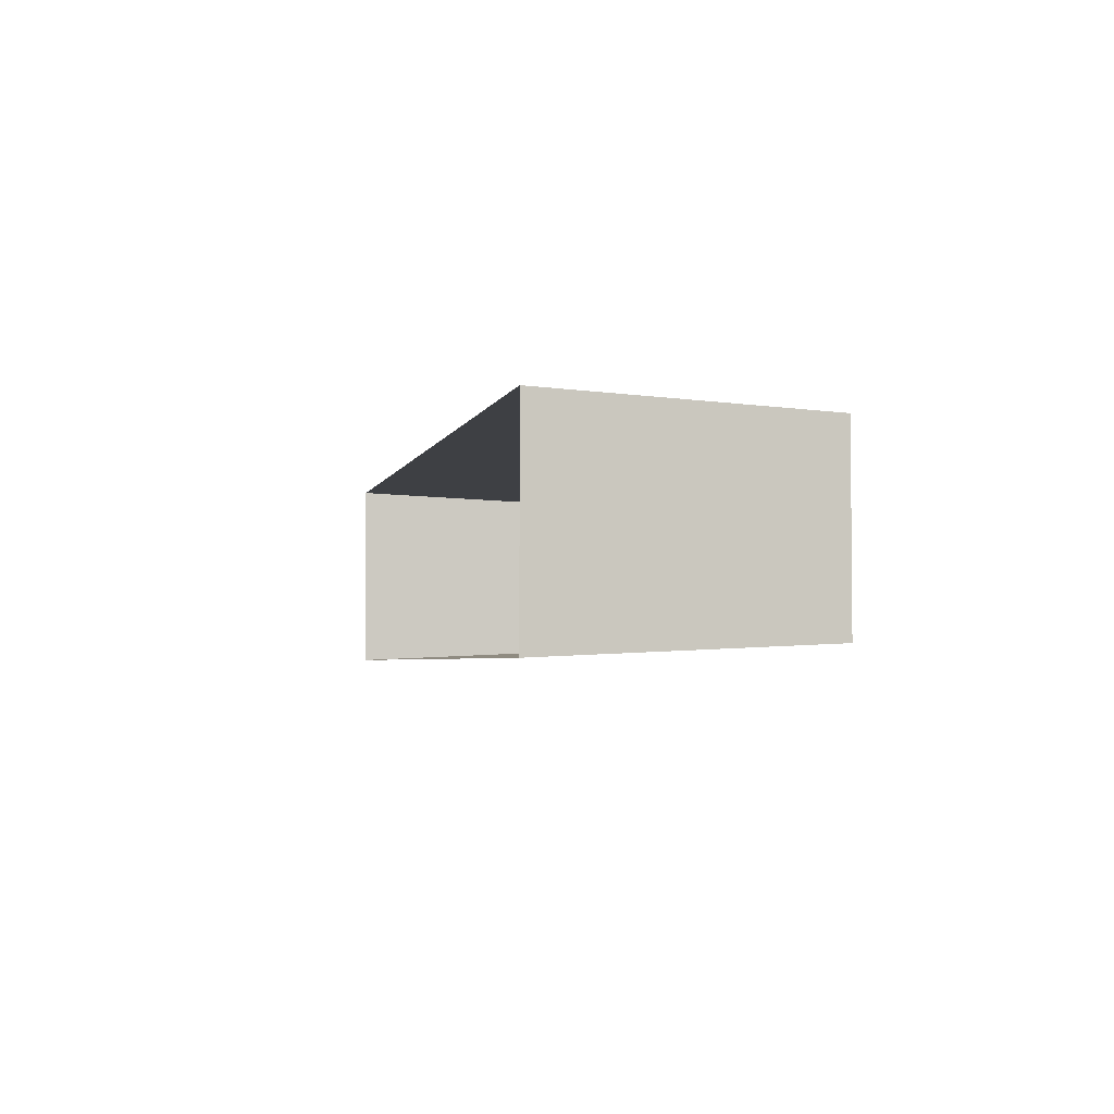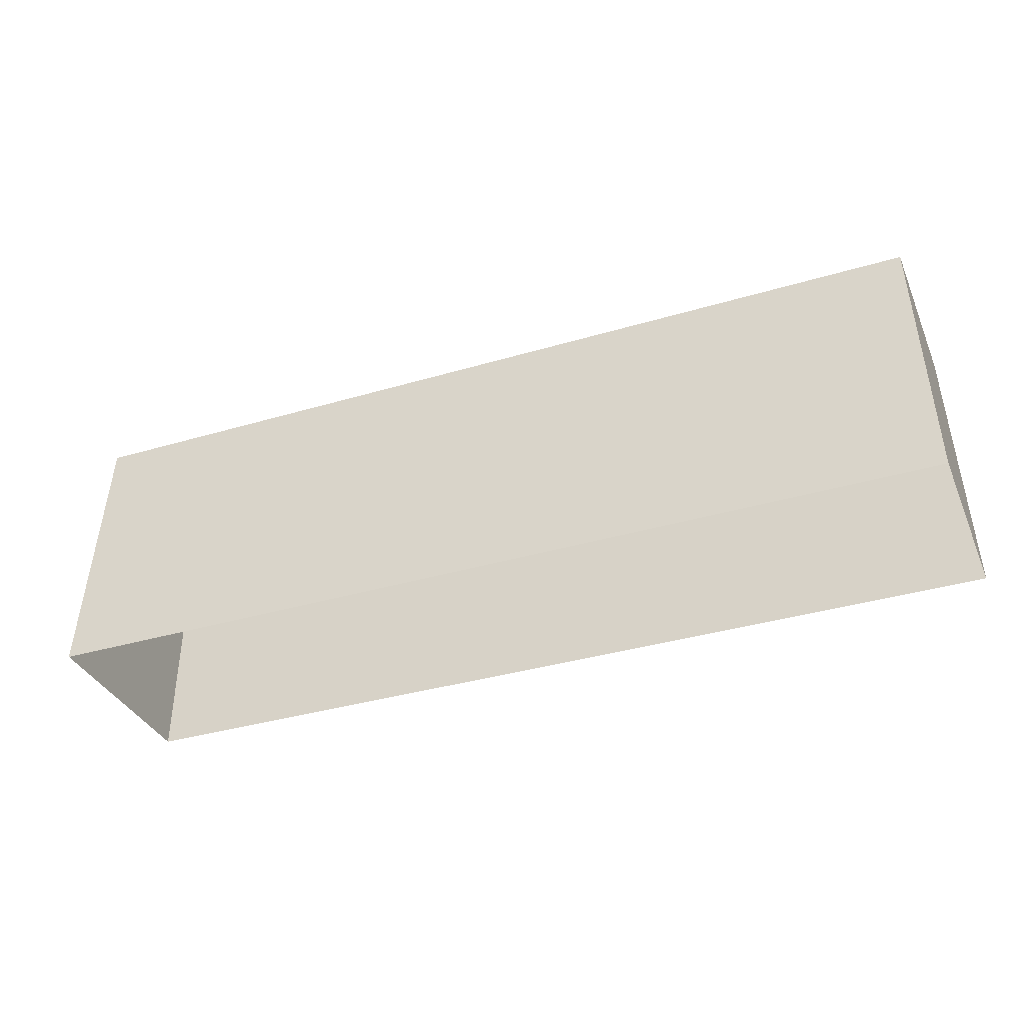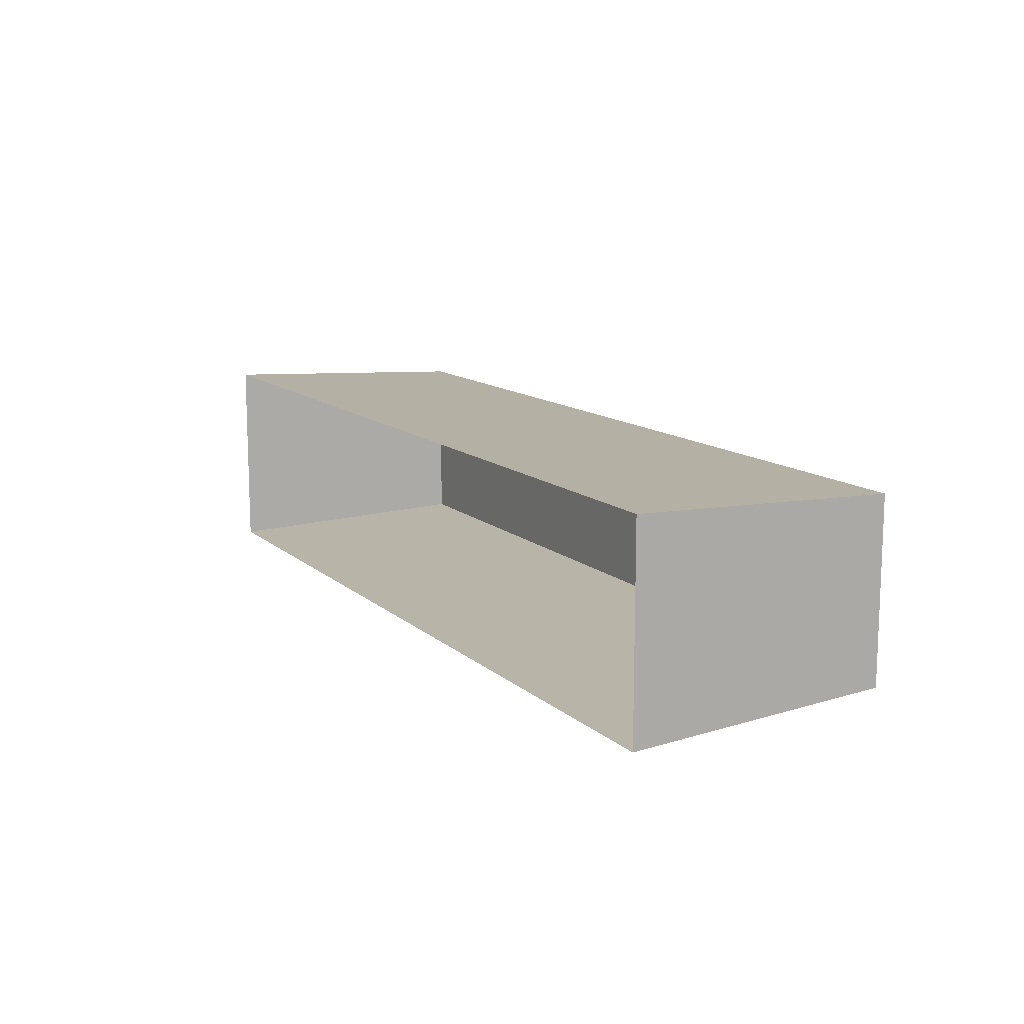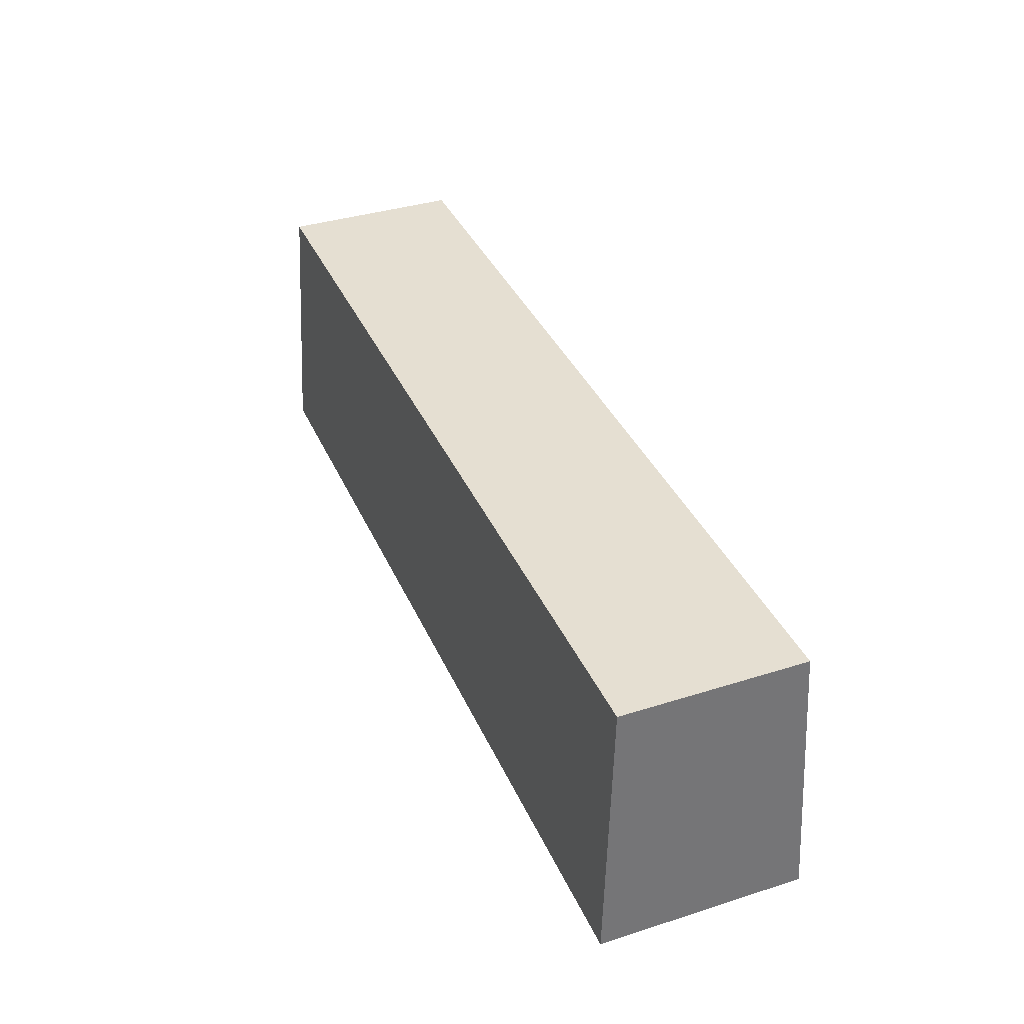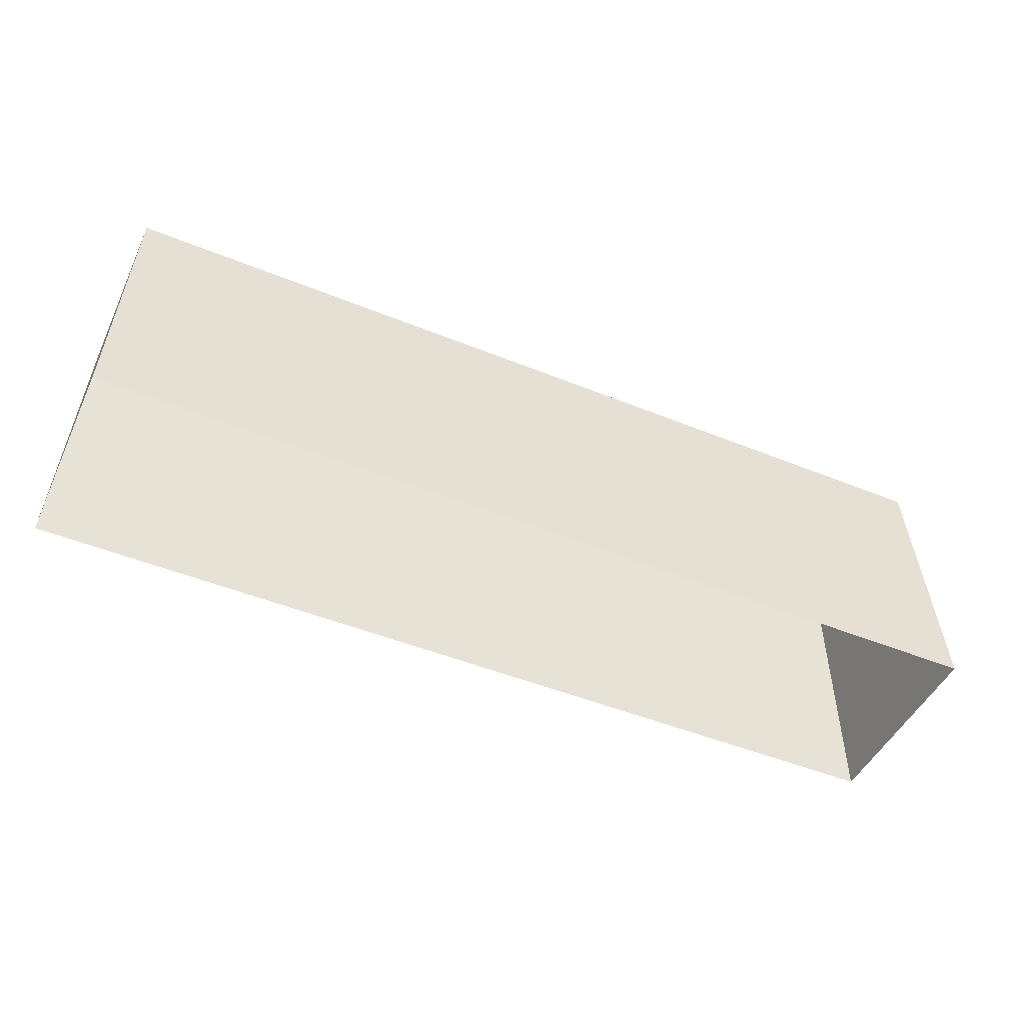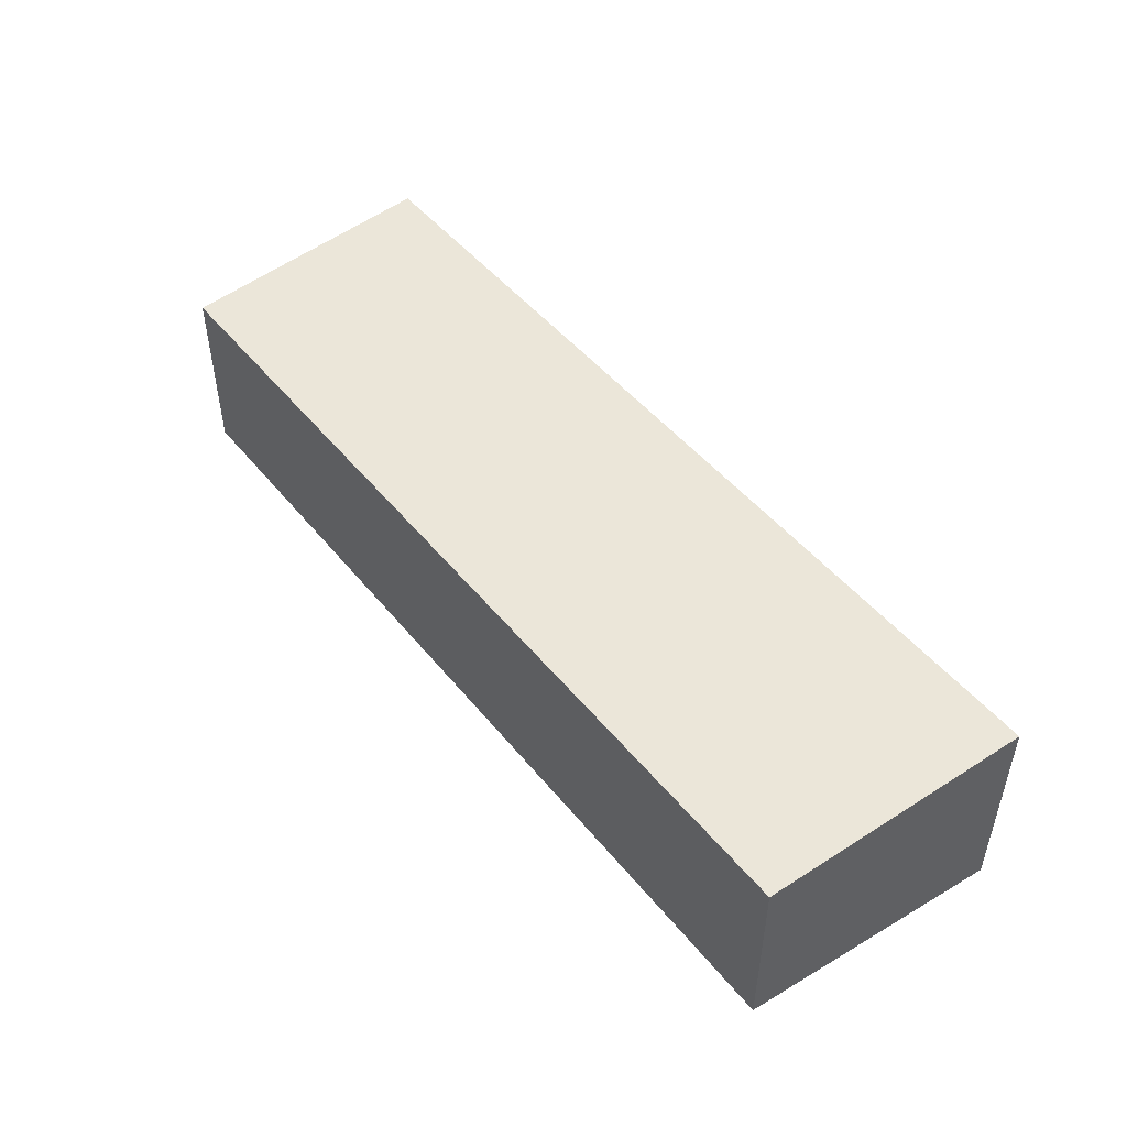
<metadata>
{"format":"obj","ext":"obj","renderer":"f3d","projection":"perspective","resolution":1024,"background":"white","views":[{"elev":-3.2,"azim":-102.8,"up":"+Y"},{"elev":-35.3,"azim":-158.4,"up":"+Z"},{"elev":12.4,"azim":-118.2,"up":"+Y"},{"elev":37.4,"azim":-112.1,"up":"+Z"},{"elev":-47.8,"azim":-24.6,"up":"+Z"},{"elev":47.9,"azim":53.0,"up":"+Y"}]}
</metadata>
<code>
v  102.7  22.6 -28.17
v  102.7 -22.6 -28.17
v -102.7 -22.6 -28.17
v -102.7  22.6 -28.17
v  100  20  31.24
v  100 -20  31.24
v -100 -20  31.24
v -100  20  31.24
g Figure 1
f 5 8 7 6
f 1 5 6 2
f 2 6 7 3
f 3 7 8 4
f 5 1 4 8

</code>
